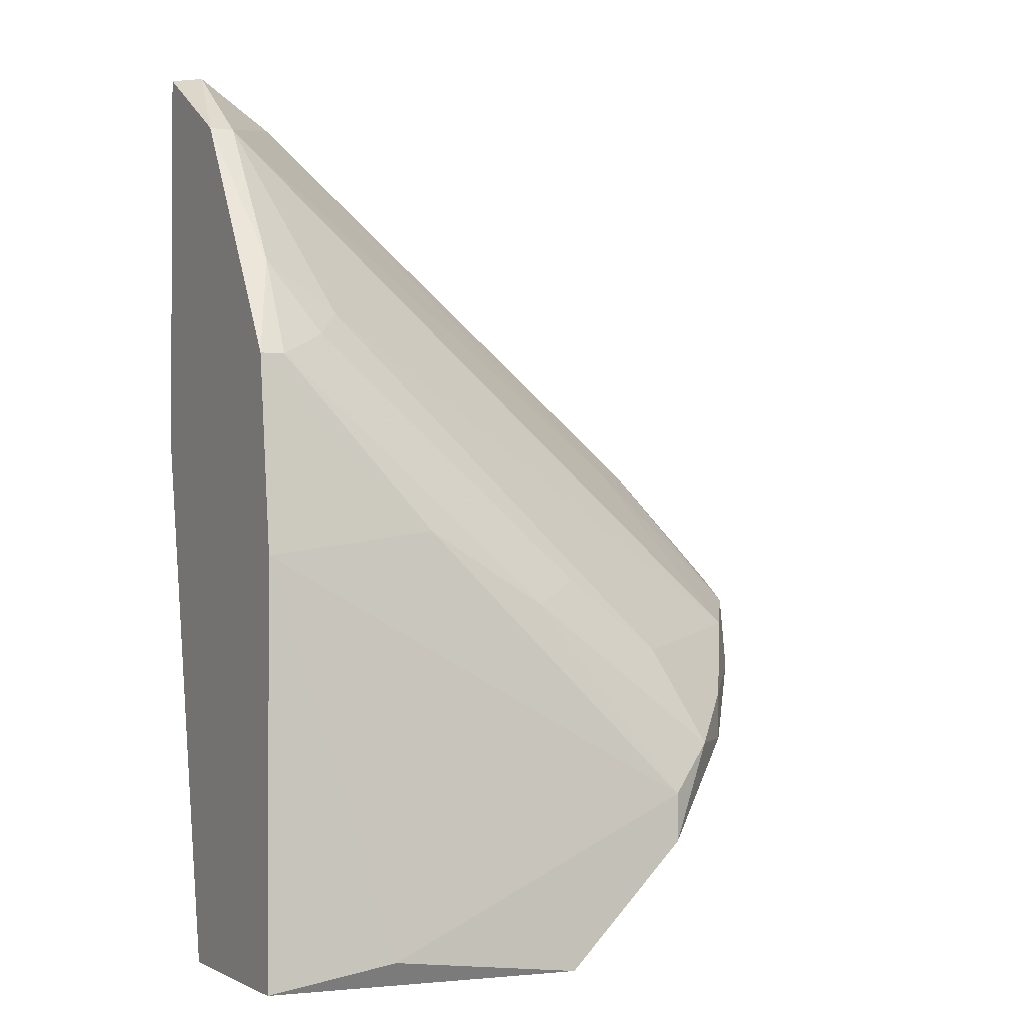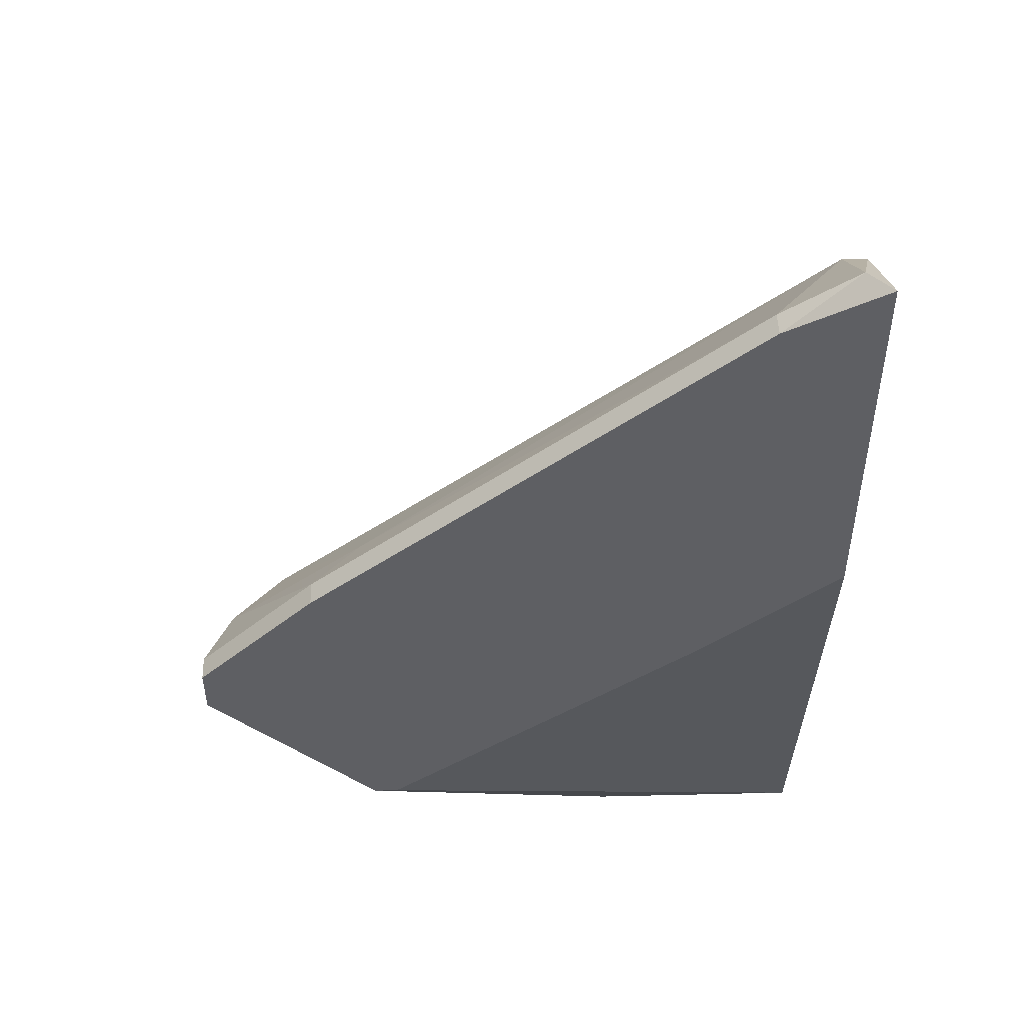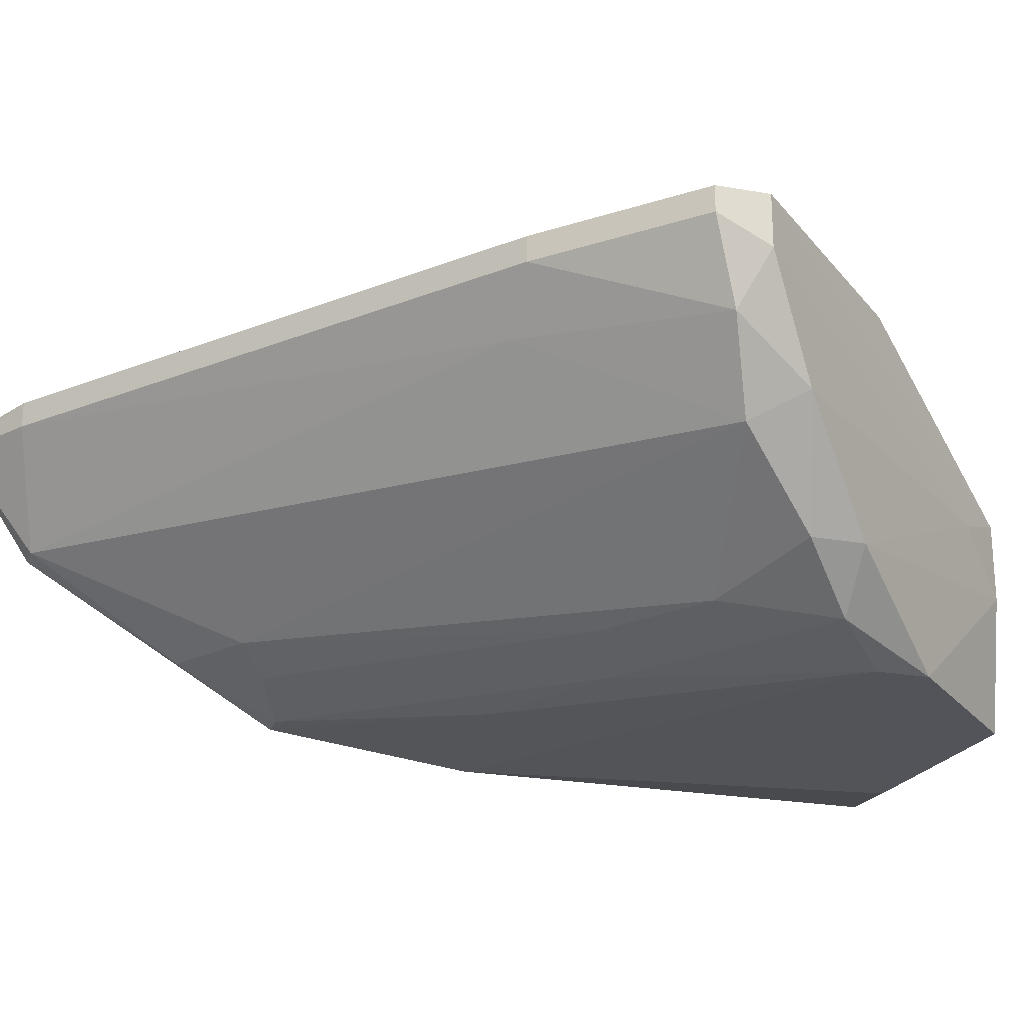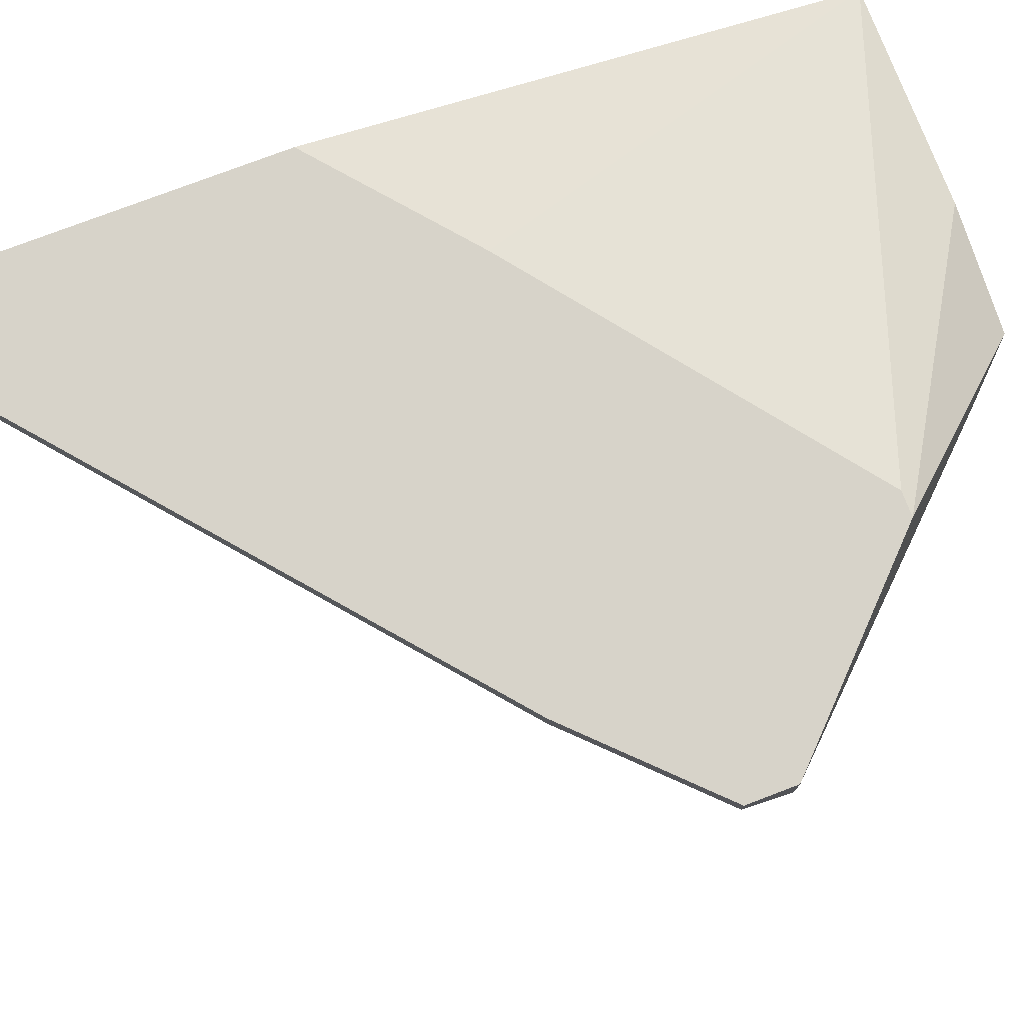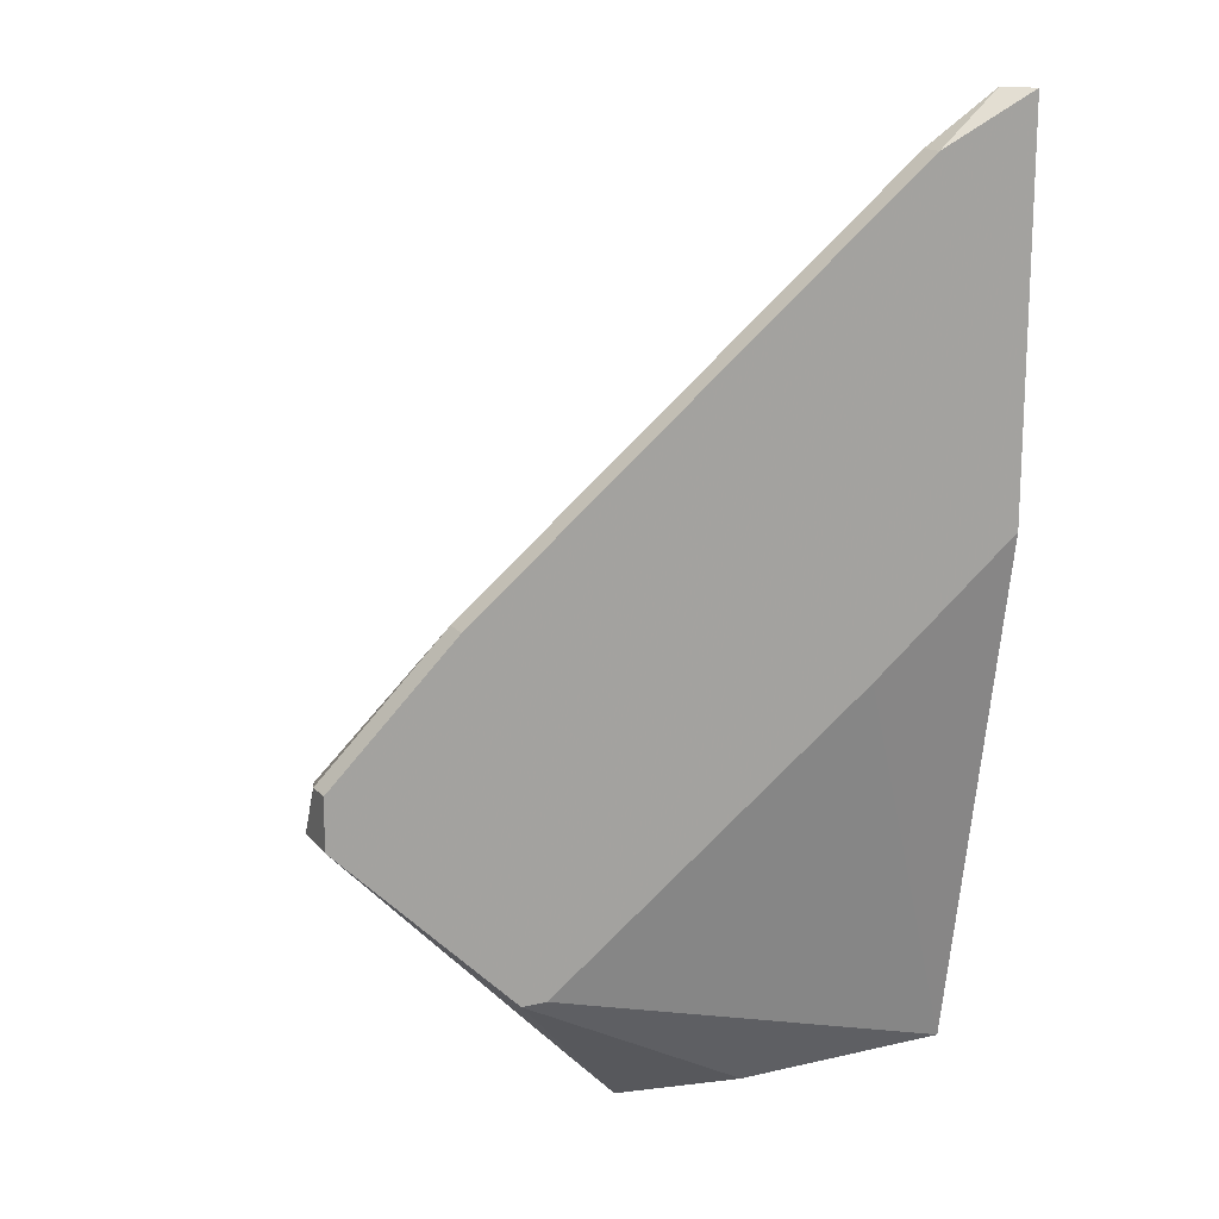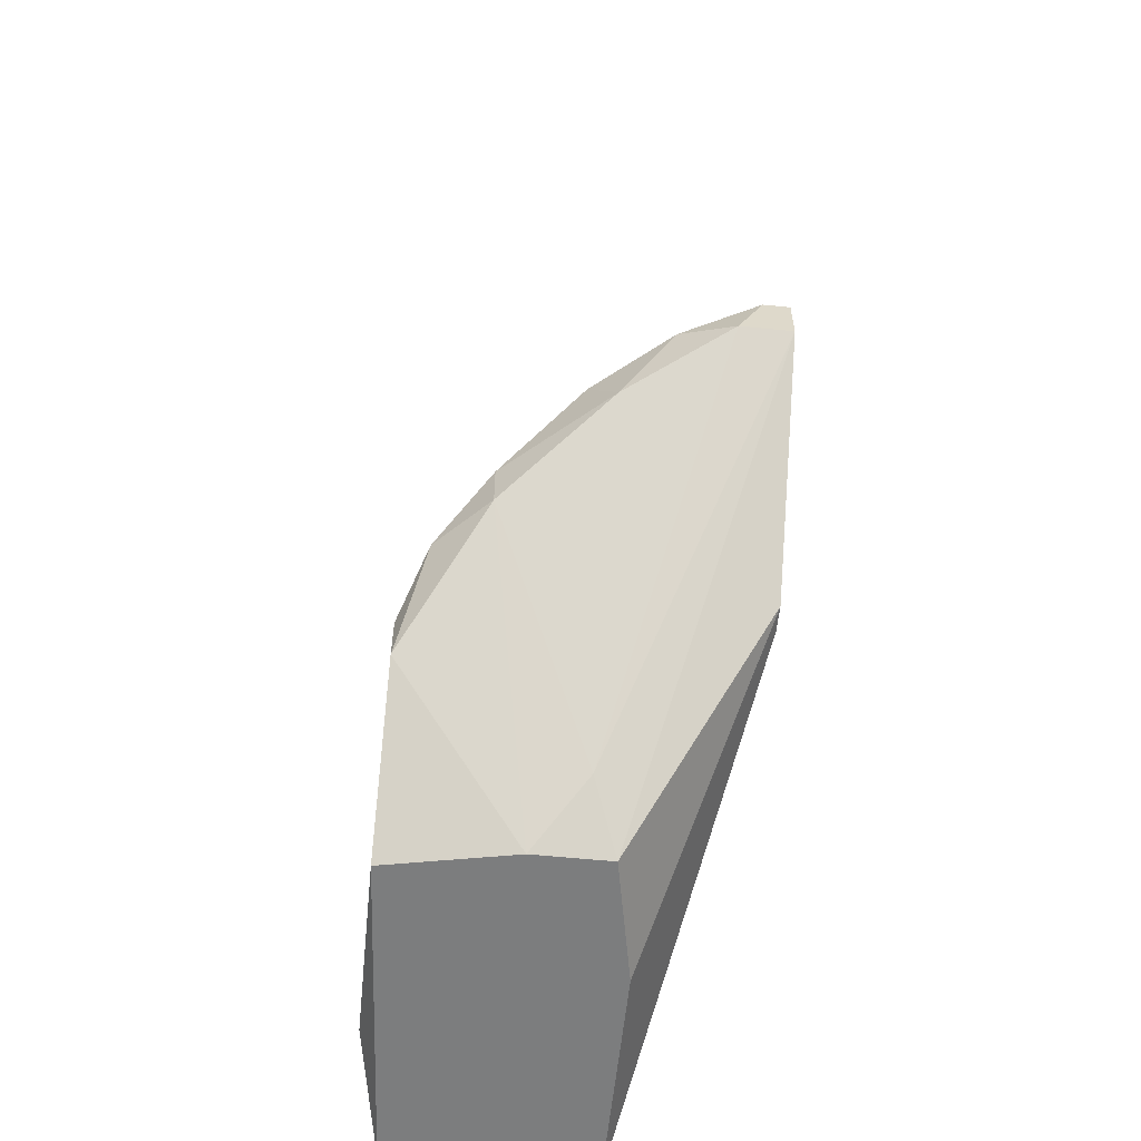
<metadata>
{"format":"obj","ext":"obj","renderer":"f3d","projection":"perspective","resolution":1024,"background":"white","views":[{"elev":-1.6,"azim":152.5,"up":"+Y"},{"elev":49.0,"azim":-1.5,"up":"+Y"},{"elev":-23.7,"azim":-106.5,"up":"+Z"},{"elev":76.1,"azim":-110.9,"up":"+Z"},{"elev":16.5,"azim":-25.3,"up":"+Y"},{"elev":-59.0,"azim":-95.9,"up":"+Y"}]}
</metadata>
<code>
v -0.05715 0.009468 -0.02415
v -0.05715 0.009468 -0.02593
v -0.05715 0.00592 -0.02415
v -0.05715 0.00592 -0.0277
v -0.0146 0.02719 -0.04188
v -0.01814 -0.01714 -0.0472
v -0.02169 0.01302 -0.04543
v -0.02524 -0.01891 -0.03124
v -0.03233 -0.01891 -0.0472
v -0.01992 0.01124 -0.02415
v -0.03055 0.007694 -0.04543
v -0.0341 0.009468 -0.04365
v -0.0341 -0.01891 -0.03302
v -0.0341 -0.01891 -0.03833
v -0.03764 -0.01537 -0.03479
v -0.04118 0.004145 -0.04365
v -0.04118 -0.006494 -0.0472
v -0.04118 -0.01004 -0.0472
v -0.01105 0.04315 -0.03302
v -0.01105 0.03251 -0.04011
v -0.01105 0.02542 -0.04365
v -0.01105 0.04847 -0.02593
v -0.04474 0.01832 -0.02947
v -0.04474 -0.006494 -0.02415
v -0.04474 -0.002945 -0.04543
v -0.04829 0.01832 -0.02415
v -0.04829 0.01832 -0.02593
v -0.04829 0.000603 -0.04188
v -0.04829 -0.002945 -0.04188
v -0.05183 0.00592 -0.03656
v -0.05537 0.007694 -0.03124
v -0.009273 0.02009 -0.02415
v -0.009273 0.04315 -0.03302
v -0.009273 0.02542 -0.04365
v -0.009273 0.04847 -0.02415
v -0.009273 -0.01891 -0.04543
v -0.009273 -0.01891 -0.03124
v -0.009273 0.01124 -0.04543
v -0.04297 -0.006494 -0.02415
v -0.01637 0.02896 -0.04011
v -0.01637 0.04492 -0.02415
v -0.01637 0.04492 -0.02593
v -0.0536 0.002378 -0.03479
f 20 21 5
f 37 34 35
f 35 3 24
f 34 37 36
f 37 9 36
f 37 35 32
f 35 24 32
f 9 37 13
f 24 3 13
f 34 36 38
f 36 9 6
f 9 18 6
f 38 36 6
f 6 18 17
f 38 6 17
f 30 19 40
f 4 3 1
f 3 35 1
f 37 24 8
f 13 37 8
f 24 13 8
f 24 37 39
f 32 24 39
f 34 38 7
f 38 17 7
f 42 27 41
f 1 35 41
f 9 13 14
f 18 9 14
f 29 18 14
f 17 18 25
f 29 28 25
f 18 29 25
f 34 7 21
f 35 34 33
f 28 30 16
f 30 40 16
f 40 12 16
f 25 28 16
f 12 25 16
f 19 42 22
f 41 35 22
f 42 41 22
f 35 33 22
f 33 19 22
f 19 30 23
f 42 19 23
f 27 42 23
f 31 27 23
f 30 31 23
f 40 19 20
f 34 21 20
f 33 34 20
f 19 33 20
f 37 32 10
f 39 37 10
f 32 39 10
f 7 17 11
f 25 12 11
f 17 25 11
f 12 21 11
f 21 7 11
f 30 28 43
f 28 29 43
f 31 30 43
f 4 31 43
f 3 4 15
f 13 3 15
f 14 13 15
f 29 14 15
f 43 29 15
f 4 43 15
f 27 1 26
f 41 27 26
f 1 41 26
f 4 1 2
f 1 27 2
f 27 31 2
f 31 4 2
f 12 40 5
f 21 12 5
f 40 20 5

</code>
